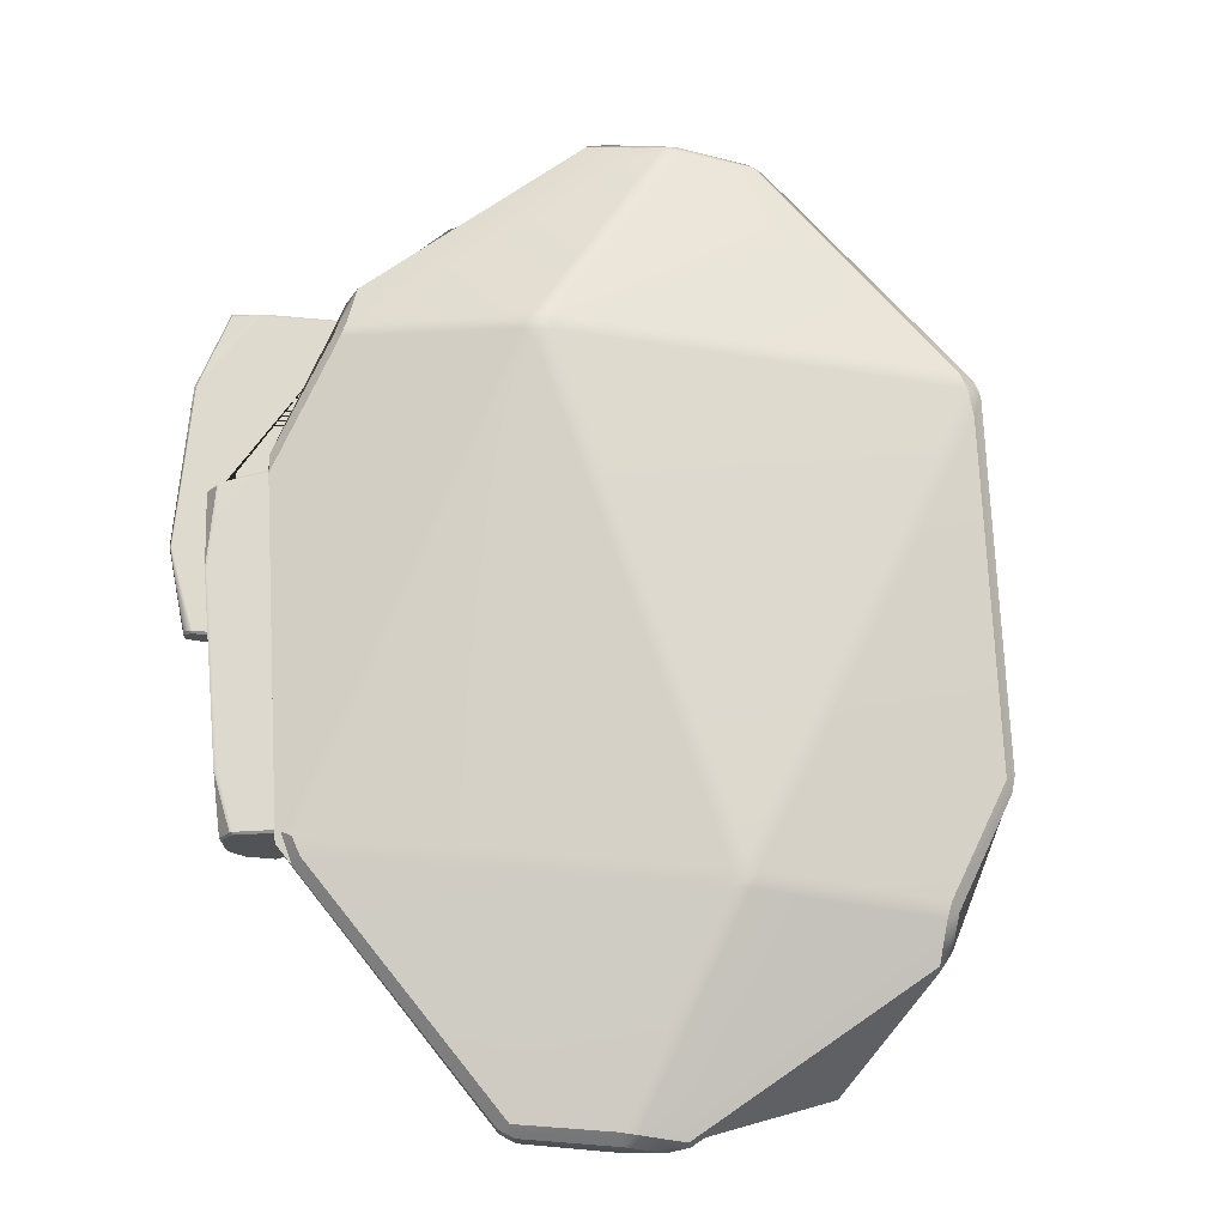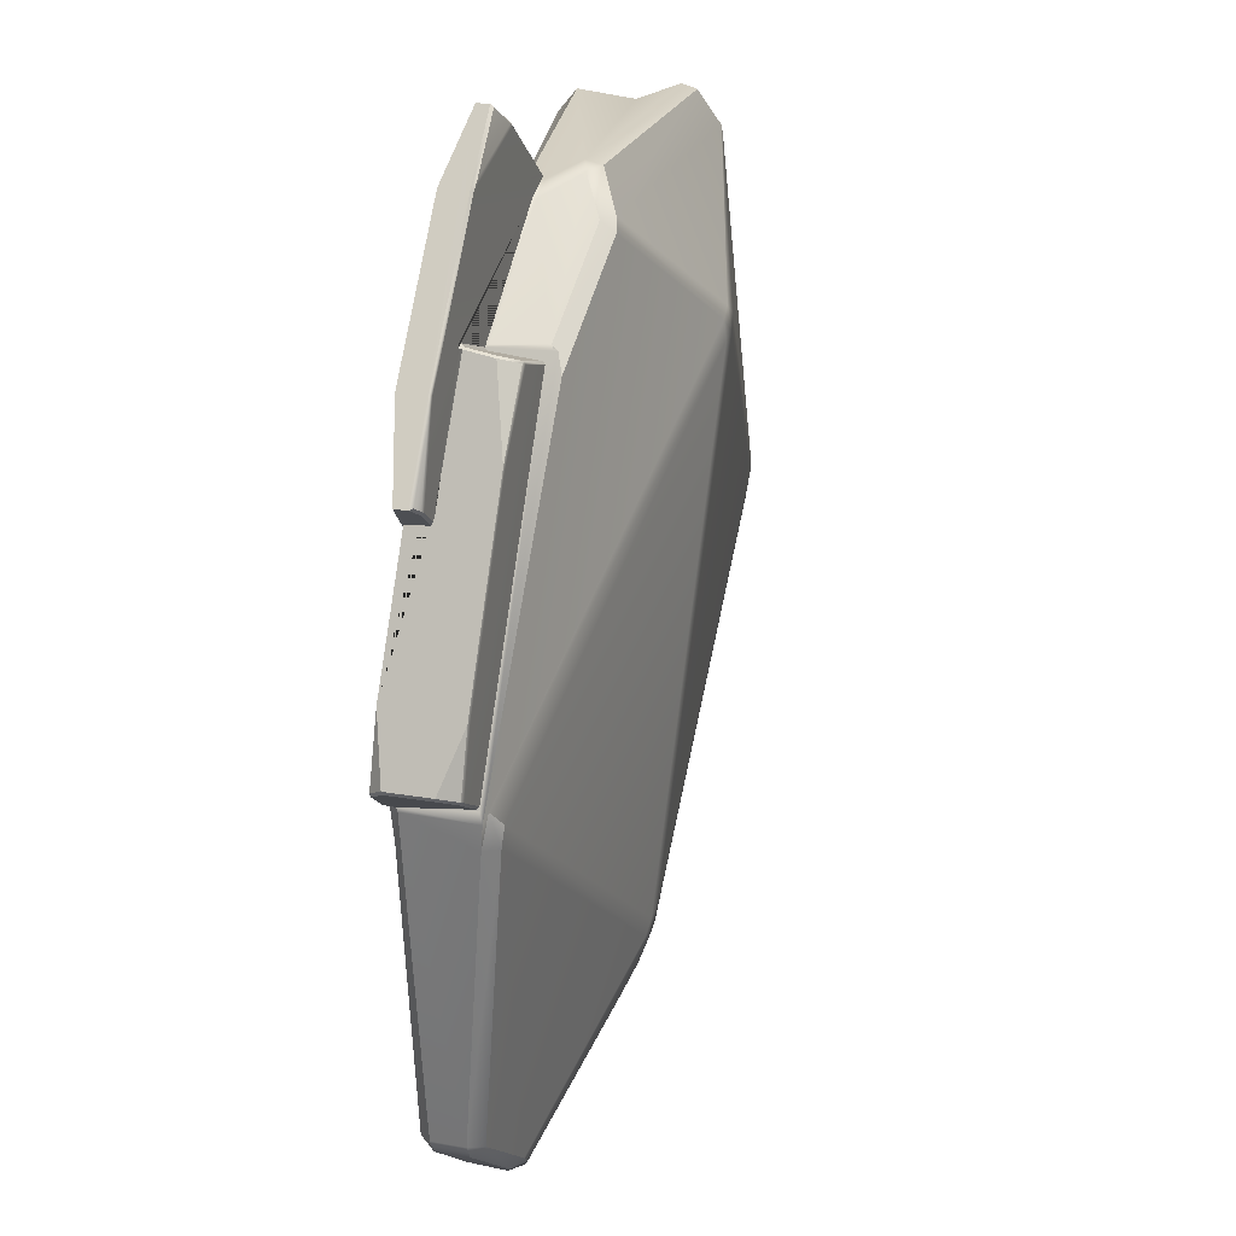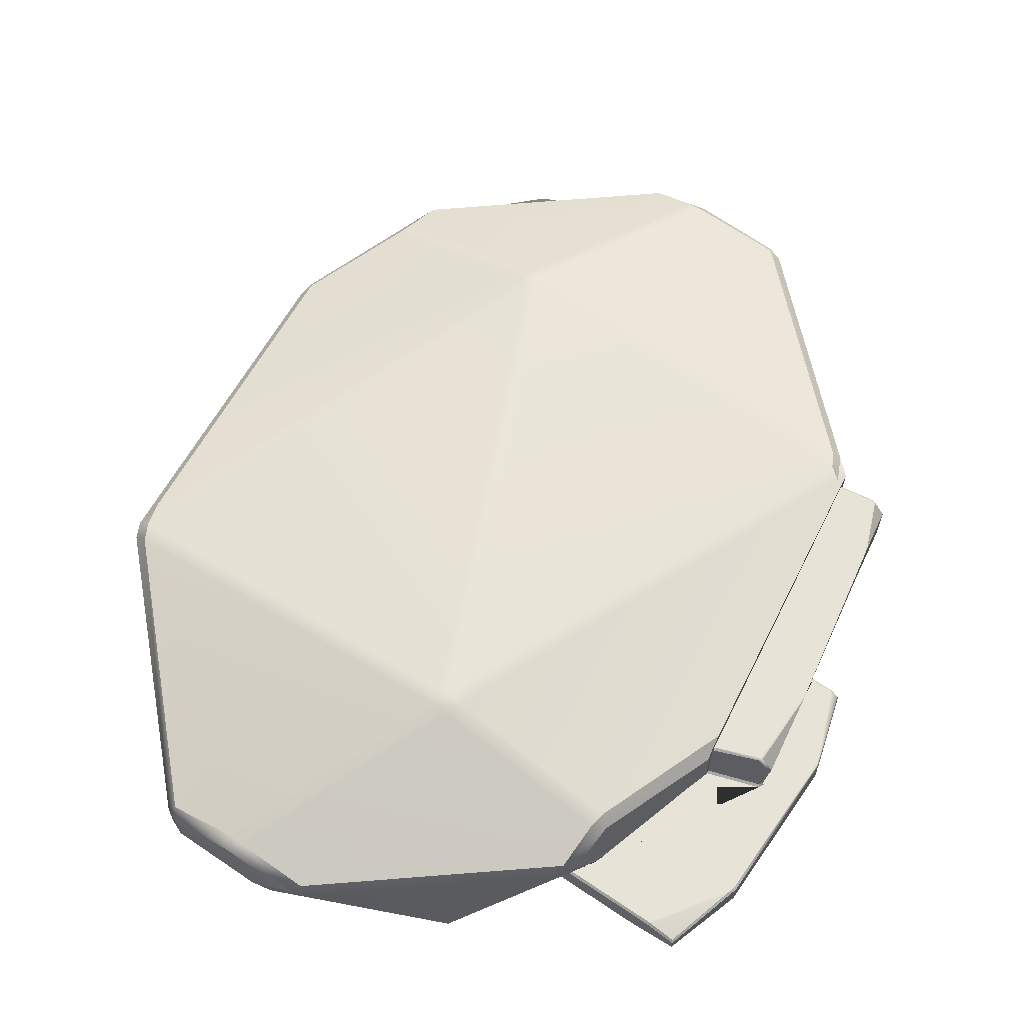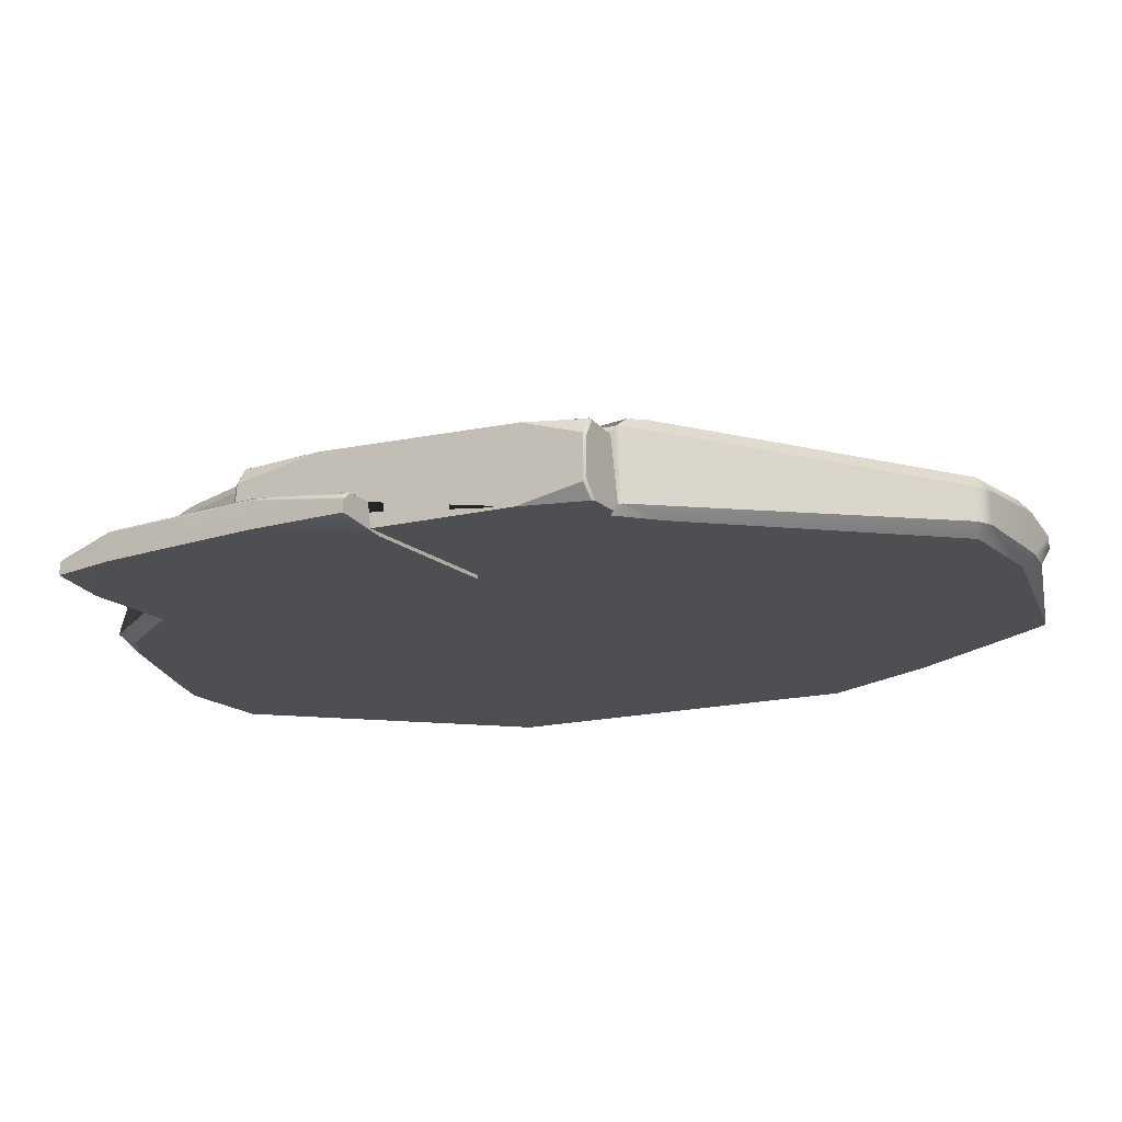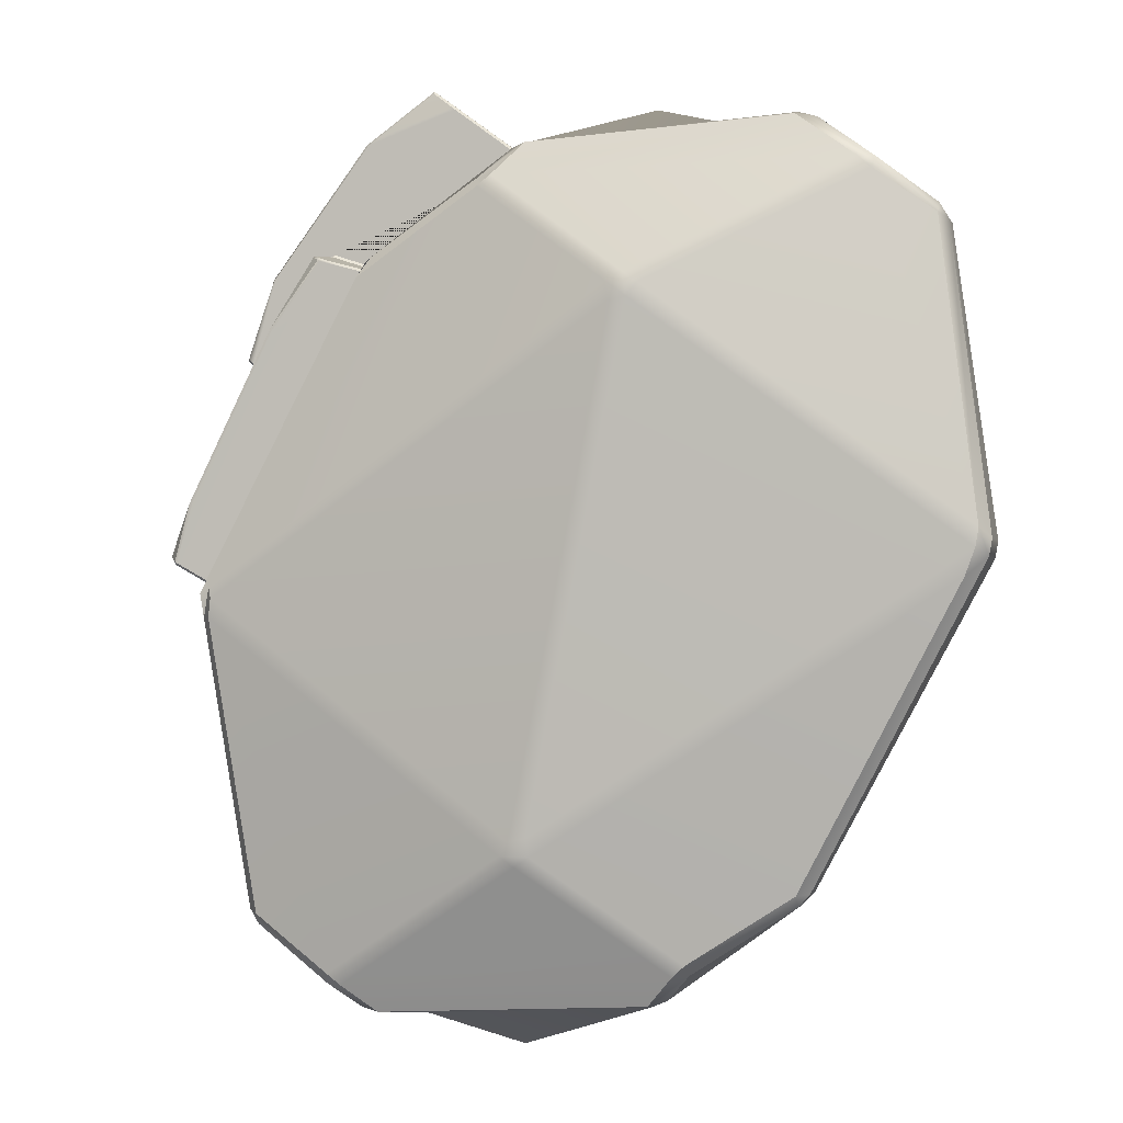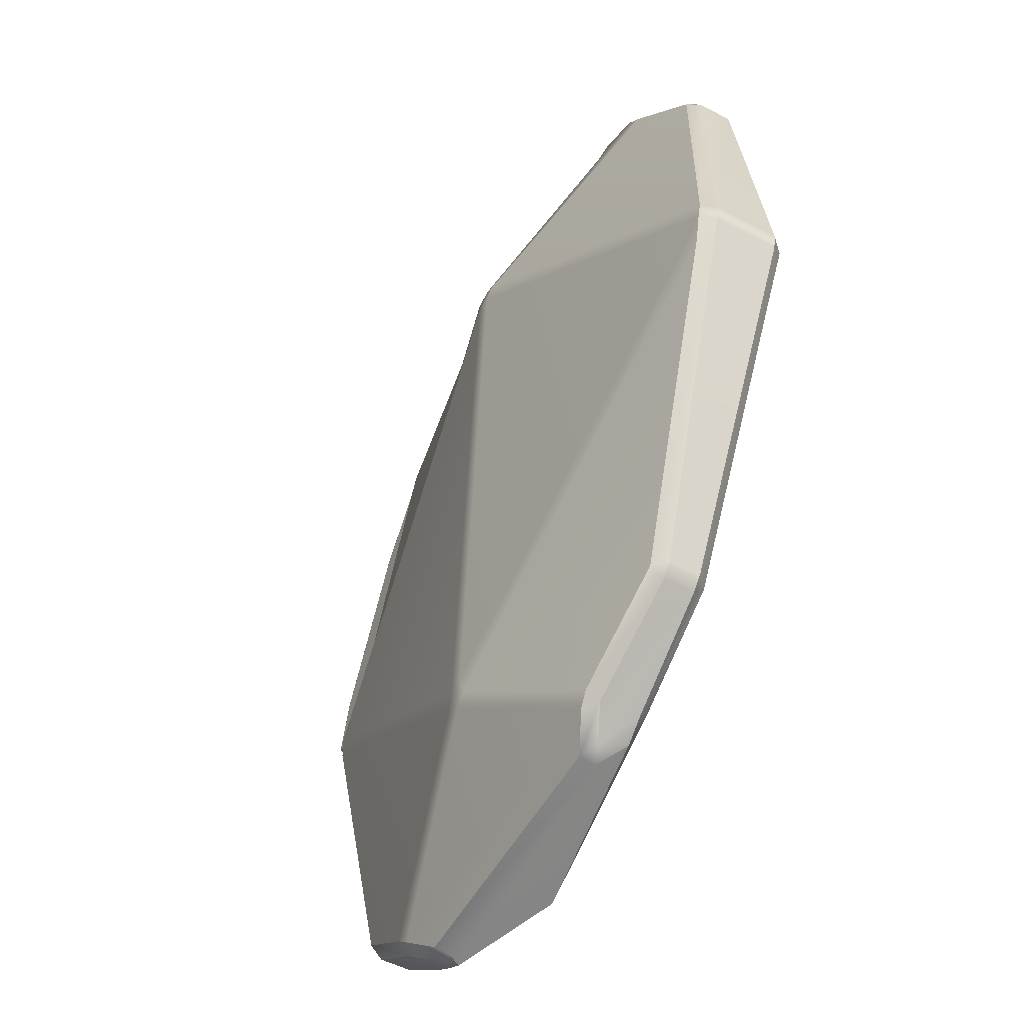
<metadata>
{"format":"obj","ext":"obj","renderer":"f3d","projection":"perspective","resolution":1024,"background":"white","views":[{"elev":71.2,"azim":148.5,"up":"+Y"},{"elev":21.5,"azim":106.9,"up":"+Z"},{"elev":61.9,"azim":-2.1,"up":"+Y"},{"elev":-17.7,"azim":86.3,"up":"+Y"},{"elev":-1.7,"azim":-165.5,"up":"+Z"},{"elev":-52.0,"azim":-119.5,"up":"+Z"}]}
</metadata>
<code>
g default
v 1.421 5.13 -13.38
v 1.909 5.128 -13.02
v -1.198 5.134 -10.63
v 3.149 5.128 -14.05
v 2.395 5.128 -12.66
v 0.9093 5.131 -13.77
v 0.9093 5.089 -13.77
v -1.35 5.089 -10.74
v -1.35 5.134 -10.74
v 2.286 5.089 -12.74
v 2.4 5.089 -11.47
v 1.27 5.089 -9.96
v 0.02661 5.089 -9.711
v 2.745 5.171 -12.4
v 0.4856 5.171 -9.369
v -5.39 5.657 -11.12
v -5.29 5.684 -10.94
v -5.288 5.821 -11.07
v -5.253 5.135 -11.08
v -5.289 5.274 -10.94
v -5.389 5.274 -11.11
v -4.208 5.255 -10.2
v -4.428 5.273 -10.31
v -4.362 5.135 -10.41
v 1.578 5.269 -19.53
v 1.539 5.135 -19.4
v 1.302 5.246 -19.67
v 2.568 5.275 -18.7
v 2.432 5.134 -18.73
v 2.468 5.275 -18.87
v 2.824 5.129 -15.52
v 3.004 5.234 -15.11
v 3.013 5.224 -15.06
v 3.095 5.128 -15.01
v 2.971 5.128 -14.98
v 2.946 5.128 -14.99
v -1.88 6.839 -11.83
v -1.908 6.858 -12.04
v -2.114 6.86 -12
v -2.231 6.838 -11.85
v -2.059 6.825 -11.73
v -5.83 6.021 -14.76
v -5.864 6.021 -14.57
v -5.735 6.162 -14.45
v -5.7 6.174 -14.67
v -5.588 6.147 -14.97
v -4.452 6.109 -10.47
v -4.613 6.085 -10.61
v -4.642 5.963 -10.46
v 1.414 5.837 -19.51
v 1.573 5.861 -19.38
v 1.608 5.72 -19.51
v -0.938 6.442 -17.98
v -0.911 6.478 -17.77
v -0.7058 6.476 -17.81
v -0.6017 6.447 -17.97
v -0.7651 6.426 -18.09
v 2.889 6.15 -15.39
v 2.857 6.174 -15.17
v 3.039 6.032 -15.11
v 2.569 5.641 -18.7
v 2.469 5.637 -18.87
v 2.444 5.786 -18.74
v -3.787 6.027 -9.977
v -4.014 5.88 -9.998
v -3.795 5.855 -9.929
v -2.187 5.135 -9.93
v -1.982 5.135 -9.906
v -2.121 5.277 -9.709
v -2.439 5.135 -9.923
v -0.2841 6.233 -10.64
v -0.4274 6.19 -10.52
v -0.252 6.084 -10.52
v -0.7182 5.247 -10.27
v -0.8616 5.135 -10.37
v -0.5928 5.851 -10.16
v -0.762 5.966 -10.13
v -0.7757 5.78 -10.09
v 1.006 6.03 -11.35
v 1.034 6.099 -11.4
v 1.138 6.166 -11.6
v -0.5502 5.135 -20.18
v -0.3072 5.135 -20.1
v -0.4965 5.135 -20.03
v -0.6968 5.135 -20
v -1.005 5.135 -19.96
v -5.359 5.135 -15.35
v -5.742 5.135 -14.66
v -5.685 5.135 -14.25
v -5.864 5.271 -14.57
v -5.83 5.271 -14.76
v 1.02 5.69 -19.81
v 1.246 5.58 -19.78
v 1.009 5.514 -19.85
v -2.532 5.869 -19.16
v -2.386 5.842 -19.3
v -2.557 5.722 -19.29
v -2.284 5.581 -19.59
v -2.082 5.692 -19.64
v -2.075 5.508 -19.68
v -2.576 5.25 -19.28
v -2.315 5.238 -19.47
v -2.483 5.135 -19.19
v -3.735 5.791 -18.39
v -3.736 5.64 -18.52
v -3.869 5.643 -18.38
v -3.735 5.276 -18.52
v -3.723 5.135 -18.38
v -3.87 5.276 -18.38
v 2.926 6.051 -15.03
v 3.003 6.002 -15.39
v 3.375 5.128 -14.77
v 3.356 5.128 -14.82
v 3.493 5.283 -14.68
v 3.482 5.299 -14.72
v 3.482 5.76 -14.72
v 3.494 5.776 -14.68
v 3.377 5.964 -14.75
v 3.361 5.957 -14.78
v 3.346 5.982 -14.76
v 2.985 5.989 -15.01
v 2.965 5.982 -14.97
v 2.978 5.957 -14.99
v 3.202 5.975 -14.09
v 3.153 5.985 -14.08
v 2.22 5.986 -12.11
v 2.209 5.993 -12.16
v 1.076 6.01 -11.48
v 1.081 5.971 -11.49
v 1.095 5.997 -11.52
v 1.656 5.978 -11.35
v 1.625 5.997 -11.37
v 1.618 5.974 -11.34
v 1.774 5.785 -11.29
v 1.737 5.778 -11.28
v 1.696 5.446 -11.26
v 1.659 5.444 -11.25
v 1.694 5.418 -11.2
v 1.056 5.444 -11.45
v 1.043 5.418 -11.42
v 2.429 5.392 -12.63
v 2.442 5.418 -12.59
v 2.663 5.392 -12.46
v 2.642 5.418 -12.44
v 2.674 5.404 -12.42
v 2.494 5.405 -11.77
v 2.376 5.418 -11.49
v 2.399 5.391 -11.47
v 1.272 5.393 -9.962
v 1.247 5.418 -9.971
v 1.141 5.413 -9.894
v -0.6733 5.391 -10.23
v -0.6373 5.418 -10.24
v 0.2456 5.413 -9.58
v 0.2102 5.418 -9.608
v 0.1957 5.393 -9.585
v 2.723 5.351 -12.38
v 2.745 5.312 -12.4
v 0.4859 5.343 -9.398
v 0.4856 5.311 -9.369
v 1.047 5.418 -11.43
v 1.029 5.452 -11.39
v -0.3209 5.418 -10.38
v -0.3536 5.443 -10.39
v -0.5764 5.455 -10.26
v -0.5875 5.418 -10.26
v 1.65 5.418 -11.22
v 1.717 5.418 -11.25
g pasted__polySurface1 pasted__beforebevelbig bevelbig
f 1 36 35 2
f 6 7 8 9
f 14 11 10
f 2 35 34 113 112 4 5
f 15 13 12
f 7 10 11 12 13 8
f 16 18 44 43
f 17 16 21 20
f 18 17 49 48
f 19 21 90 89
f 20 19 24 23
f 22 24 70 69
f 23 22 66 65
f 25 27 94 93
f 26 25 30 29
f 27 26 83 82
f 28 30 62 61
f 29 28 32 31
f 31 36 84 83
f 37 41 72 71
f 39 38 55 54
f 40 39 45 44
f 41 40 48 47
f 42 46 104 106
f 43 42 91 90
f 46 45 54 53
f 47 49 65 64
f 50 52 93 92
f 51 50 57 56
f 52 51 63 62
f 53 57 96 95
f 56 55 59 58
f 64 66 78 77
f 67 70 89 88
f 68 67 85 84
f 69 68 75 74
f 71 73 79 81
f 73 72 77 76
f 82 86 103 102
f 86 85 88 87
f 87 91 109 108
f 92 94 100 99
f 95 97 105 104
f 97 96 99 98
f 98 100 102 101
f 101 103 108 107
f 106 105 107 109
f 17 20 23 65 49
f 26 29 31 83
f 48 40 44 18
f 51 56 58 63
f 32 28 61 111 60
f 59 55 38
f 78 66 22 69 74 152 153 166 165
f 72 41 47 64 77
f 68 3 75
f 60 110 37 71 81
f 60 81 80 128 130 122 121
f 84 36 1 6
f 89 70 24 19
f 54 45 39
f 62 30 25 93 52
f 96 57 50 92 99
f 85 67 88
f 100 94 27 82 102
f 43 90 21 16
f 103 86 87 108
f 107 105 97 98 101
f 53 95 104 46
f 106 109 91 42
f 33 32 60 121 123
f 16 17 18
f 19 20 21
f 22 23 24
f 25 26 27
f 28 29 30
f 31 32 33 36
f 37 38 39 41
f 42 43 44 45
f 47 48 49
f 50 51 52
f 53 54 55
f 61 62 63
f 64 65 66
f 67 68 69 70
f 71 72 73
f 76 77 78
f 79 80 81
f 82 83 84 85 86
f 87 88 91
f 92 93 94
f 95 96 97
f 98 99 100
f 101 102 103
f 104 105 106
f 107 108 109
f 38 37 110 59
f 58 111 61 63
f 60 111 110
f 58 59 110 111
f 140 139 129 128 80 79 162 161
f 112 113 115 114
f 114 115 116 117
f 117 116 119 118
f 118 120 125 124
f 120 119 123 122
f 124 125 127 126
f 126 127 132 131
f 130 129 133 132
f 131 133 135 134
f 134 135 137 136
f 141 142 144 143
f 143 145 157 158
f 145 144 147 146
f 146 148 158 157
f 148 147 150 149
f 149 151 159 160
f 151 150 155 154
f 153 152 156 155
f 154 156 160 159
f 161 162 164 163
f 163 164 165 166
f 116 115 113 34 33 123 119
f 4 112 114
f 127 125 120 122 130 132
f 124 117 118
f 4 114 117 124 126 134 136 141 5
f 135 133 129 139 137
f 134 126 131
f 145 146 157
f 154 159 151
f 141 143 158 14 10 7 6 1 2 5
f 153 155 150 147 144 142 168 138 167 140 161 163 166
f 8 13 15 160 156 152 74 75 3 9
f 15 12 11 14 158 148 149 160
f 76 78 165 164
f 79 73 76 164 162
f 118 119 120
f 121 122 123
f 128 129 130
f 131 132 133
f 143 144 145
f 146 147 148
f 149 150 151
f 154 155 156
f 137 139 140 167
f 136 168 142 141
f 138 168 167
f 136 137 167 168
f 90 88 89
f 91 88 90
f 42 45 46
f 41 39 40
f 53 55 56 57
f 36 33 34 35
f 84 6 9 68
f 68 9 3

</code>
